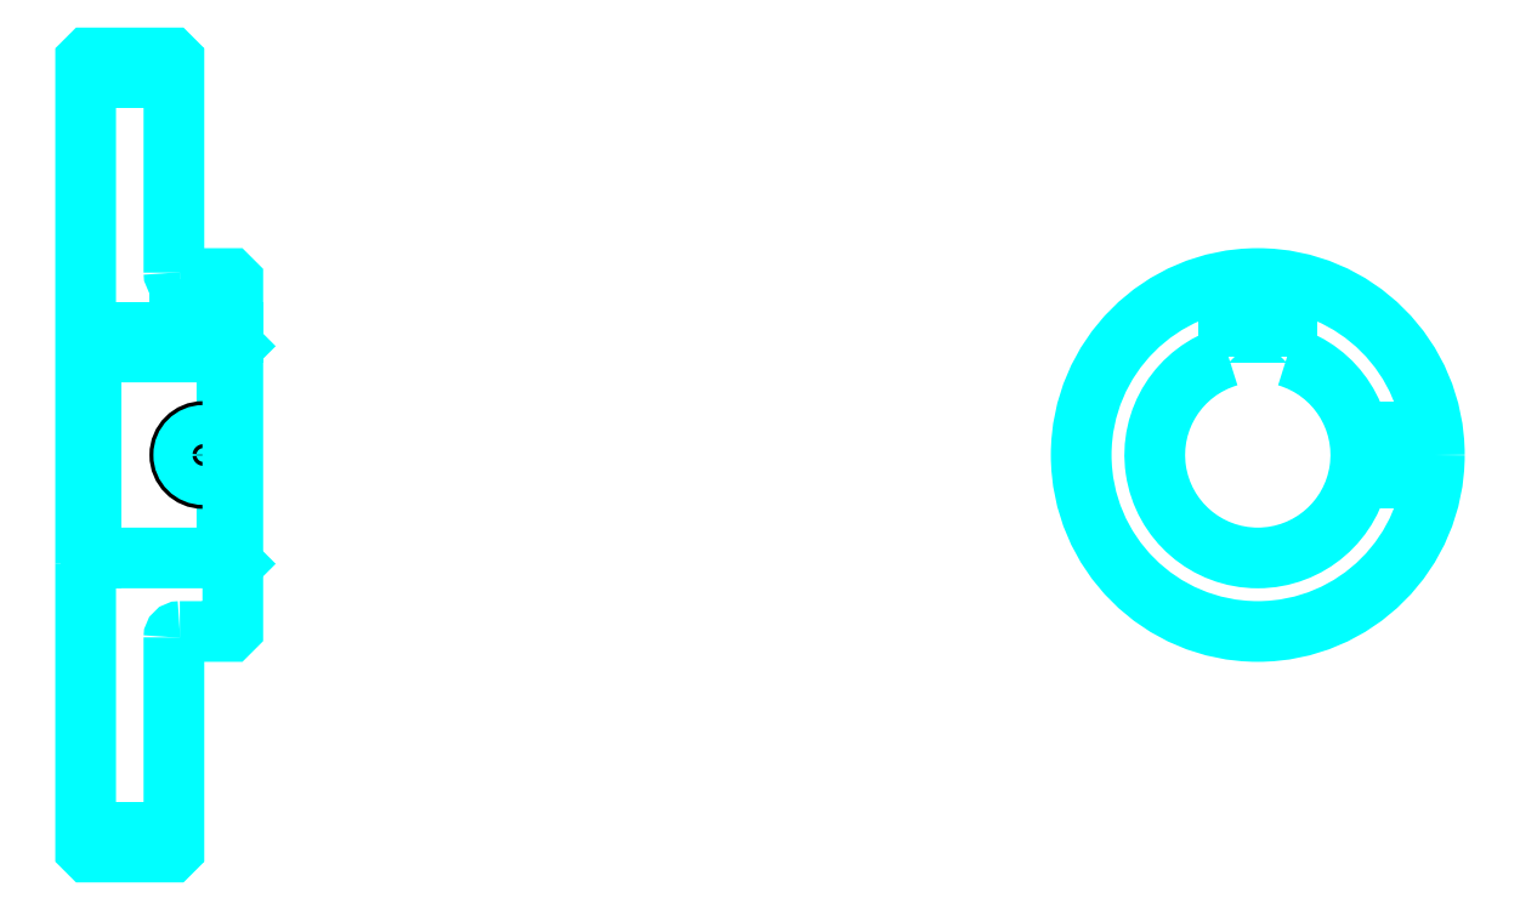
<metadata>
{"format":"dxf","ext":"dxf","renderer":"ezdxf+matplotlib","layout":"modelspace","background":"white","min_lineweight":24,"dpi":150}
</metadata>
<code>
0
SECTION
2
ENTITIES
0
LINE
8
0
10
149.7
20
214.7
30
0
11
164.7
21
214.7
31
0
0
LINE
8
0
10
149.7
20
86.47
30
0
11
164.7
21
86.47
31
0
0
LINE
8
0
10
173.7
20
133.1
30
0
11
174.7
21
132.1
31
0
0
LINE
8
0
10
173.7
20
168.1
30
0
11
174.7
21
169.1
31
0
0
LINE
8
0
10
150.7
20
168.1
30
0
11
150.7
21
133.1
31
0
0
POLYLINE
8
0
66
1
10
0
20
0
30
0
70
2
0
VERTEX
8
0
10
149.7
20
132.1
30
0
70
0
0
VERTEX
8
0
10
150.7
20
133.1
30
0
70
0
0
VERTEX
8
0
10
173.7
20
133.1
30
0
70
0
0
VERTEX
8
0
10
173.7
20
168.1
30
0
70
0
0
VERTEX
8
0
10
150.7
20
168.1
30
0
70
0
0
VERTEX
8
0
10
149.7
20
169.1
30
0
70
0
0
SEQEND
8
0
0
ARC
8
0
10
165.7
20
181.6
30
0
40
1
50
180
51
270
0
ARC
8
0
10
165.7
20
119.6
30
0
40
1
50
90
51
180
0
ARC
8
0
10
348.8
20
150.6
30
0
40
17.5
50
106.6
51
73.4
0
POLYLINE
8
0
66
1
10
0
20
0
30
0
70
2
0
VERTEX
8
0
10
353.8
20
167.4
30
0
70
0
0
VERTEX
8
0
10
353.8
20
171.4
30
0
70
0
0
VERTEX
8
0
10
343.8
20
171.4
30
0
70
0
0
VERTEX
8
0
10
343.8
20
167.4
30
0
70
0
0
SEQEND
8
0
0
LINE
8
0
10
149.7
20
171.4
30
0
11
174.7
21
171.4
31
0
0
POLYLINE
8
0
66
1
10
0
20
0
30
0
70
2
0
VERTEX
8
0
10
173.7
20
180.6
30
0
70
0
0
VERTEX
8
0
10
173.7
20
171.4
30
0
70
0
0
SEQEND
8
0
0
POLYLINE
8
0
66
1
10
0
20
0
30
0
70
2
0
VERTEX
8
0
10
165.7
20
180.6
30
0
70
0
0
VERTEX
8
0
10
165.7
20
171.4
30
0
70
0
0
SEQEND
8
0
0
POLYLINE
8
0
66
1
10
0
20
0
30
0
70
2
0
VERTEX
8
0
10
173
20
180.6
30
0
70
0
0
VERTEX
8
0
10
173
20
171.4
30
0
70
0
0
SEQEND
8
0
0
POLYLINE
8
0
66
1
10
0
20
0
30
0
70
2
0
VERTEX
8
0
10
166.3
20
180.6
30
0
70
0
0
VERTEX
8
0
10
166.3
20
171.4
30
0
70
0
0
SEQEND
8
0
0
POLYLINE
8
0
66
1
10
0
20
0
30
0
70
2
0
VERTEX
8
0
10
344.8
20
171.4
30
0
70
0
0
VERTEX
8
0
10
344.8
20
180.3
30
0
70
0
0
SEQEND
8
0
0
POLYLINE
8
0
66
1
10
0
20
0
30
0
70
2
0
VERTEX
8
0
10
352.8
20
171.4
30
0
70
0
0
VERTEX
8
0
10
352.8
20
180.3
30
0
70
0
0
SEQEND
8
0
0
POLYLINE
8
0
66
1
10
0
20
0
30
0
70
2
0
VERTEX
8
0
10
345.5
20
171.4
30
0
70
0
0
VERTEX
8
0
10
345.5
20
180.4
30
0
70
0
0
SEQEND
8
0
0
POLYLINE
8
0
66
1
10
0
20
0
30
0
70
2
0
VERTEX
8
0
10
352.1
20
171.4
30
0
70
0
0
VERTEX
8
0
10
352.1
20
180.4
30
0
70
0
0
SEQEND
8
0
0
CIRCLE
8
0
10
169.7
20
150.6
30
0
40
4
0
CIRCLE
8
0
10
169.7
20
150.6
30
0
40
3.325
0
POLYLINE
8
0
66
1
10
0
20
0
30
0
70
2
0
VERTEX
8
0
10
365.8
20
154.6
30
0
70
0
0
VERTEX
8
0
10
378.5
20
154.6
30
0
70
0
0
SEQEND
8
0
0
POLYLINE
8
0
66
1
10
0
20
0
30
0
70
2
0
VERTEX
8
0
10
365.8
20
146.6
30
0
70
0
0
VERTEX
8
0
10
378.5
20
146.6
30
0
70
0
0
SEQEND
8
0
0
POLYLINE
8
0
66
1
10
0
20
0
30
0
70
2
0
VERTEX
8
0
10
366
20
153.9
30
0
70
0
0
VERTEX
8
0
10
378.6
20
153.9
30
0
70
0
0
SEQEND
8
0
0
POLYLINE
8
0
66
1
10
0
20
0
30
0
70
2
0
VERTEX
8
0
10
366
20
147.3
30
0
70
0
0
VERTEX
8
0
10
378.6
20
147.3
30
0
70
0
0
SEQEND
8
0
0
POLYLINE
8
0
66
1
10
0
20
0
30
0
70
2
0
VERTEX
8
0
10
149.7
20
132.1
30
0
70
0
0
VERTEX
8
0
10
149.7
20
83.6
30
0
70
0
0
VERTEX
8
0
10
150.2
20
83.1
30
0
70
0
0
VERTEX
8
0
10
164.2
20
83.1
30
0
70
0
0
VERTEX
8
0
10
164.7
20
83.6
30
0
70
0
0
VERTEX
8
0
10
164.7
20
119.6
30
0
70
0
0
SEQEND
8
0
0
POLYLINE
8
0
66
1
10
0
20
0
30
0
70
2
0
VERTEX
8
0
10
165.7
20
120.6
30
0
70
0
0
VERTEX
8
0
10
174.2
20
120.6
30
0
70
0
0
VERTEX
8
0
10
174.7
20
121.1
30
0
70
0
0
VERTEX
8
0
10
174.7
20
180.1
30
0
70
0
0
VERTEX
8
0
10
174.2
20
180.6
30
0
70
0
0
VERTEX
8
0
10
165.7
20
180.6
30
0
70
0
0
SEQEND
8
0
0
POLYLINE
8
0
66
1
10
0
20
0
30
0
70
2
0
VERTEX
8
0
10
164.7
20
181.6
30
0
70
0
0
VERTEX
8
0
10
164.7
20
217.6
30
0
70
0
0
VERTEX
8
0
10
164.2
20
218.1
30
0
70
0
0
VERTEX
8
0
10
150.2
20
218.1
30
0
70
0
0
VERTEX
8
0
10
149.7
20
217.6
30
0
70
0
0
VERTEX
8
0
10
149.7
20
132.1
30
0
70
0
0
SEQEND
8
0
0
CIRCLE
8
0
10
348.8
20
150.6
30
0
40
30
0
ENDSEC
0
EOF

</code>
